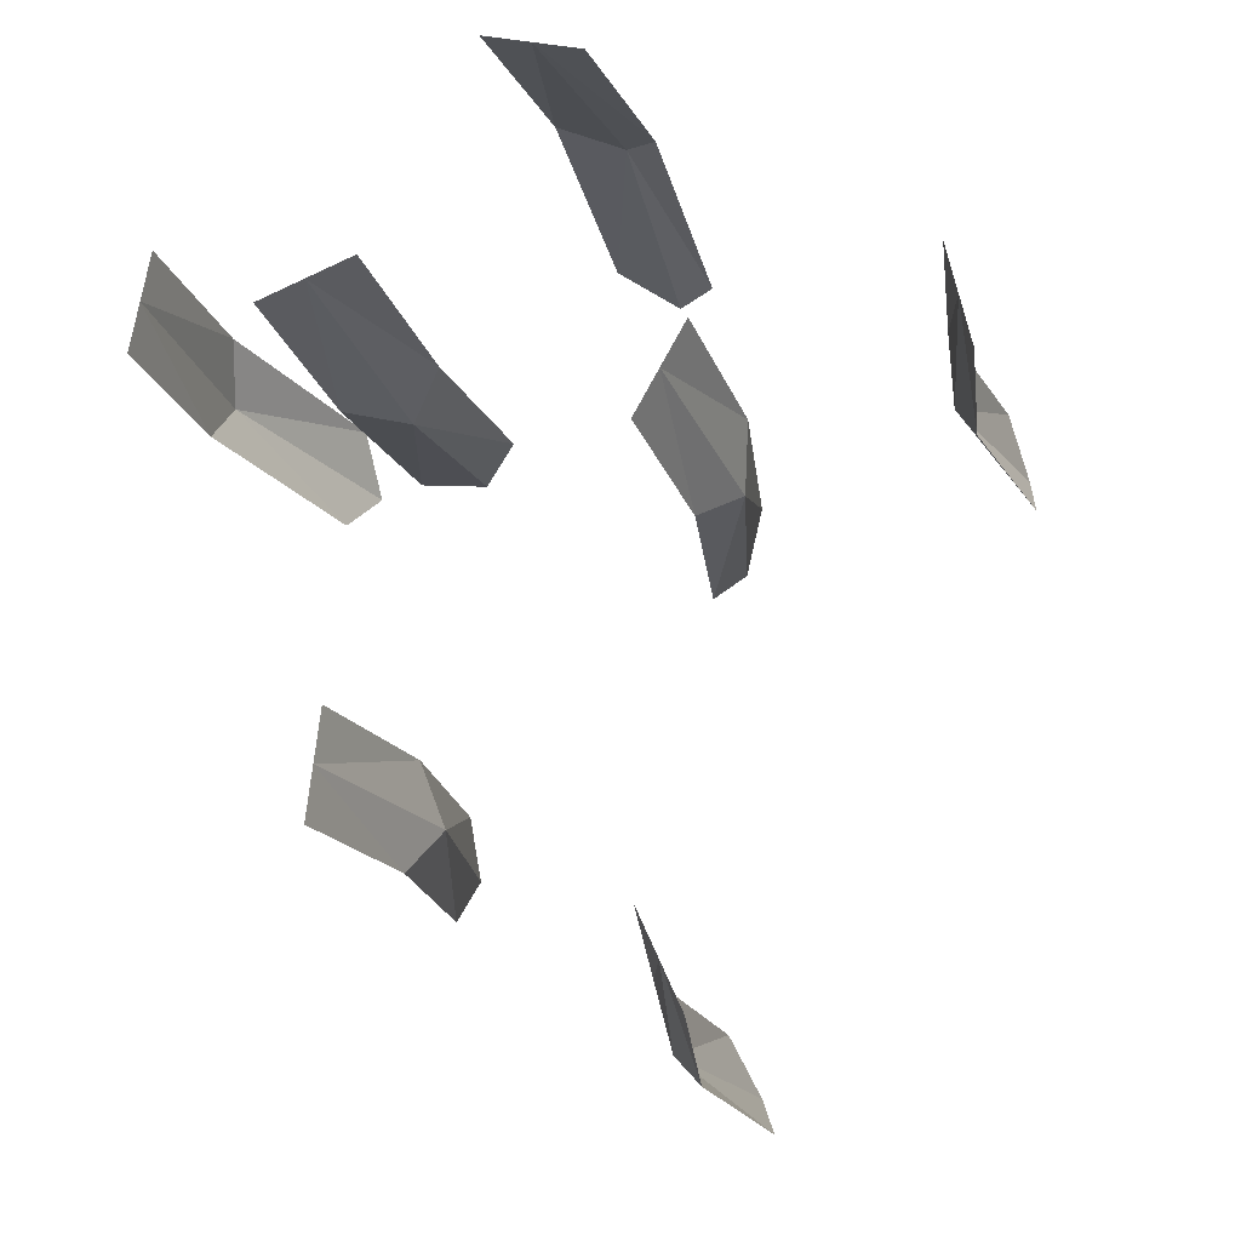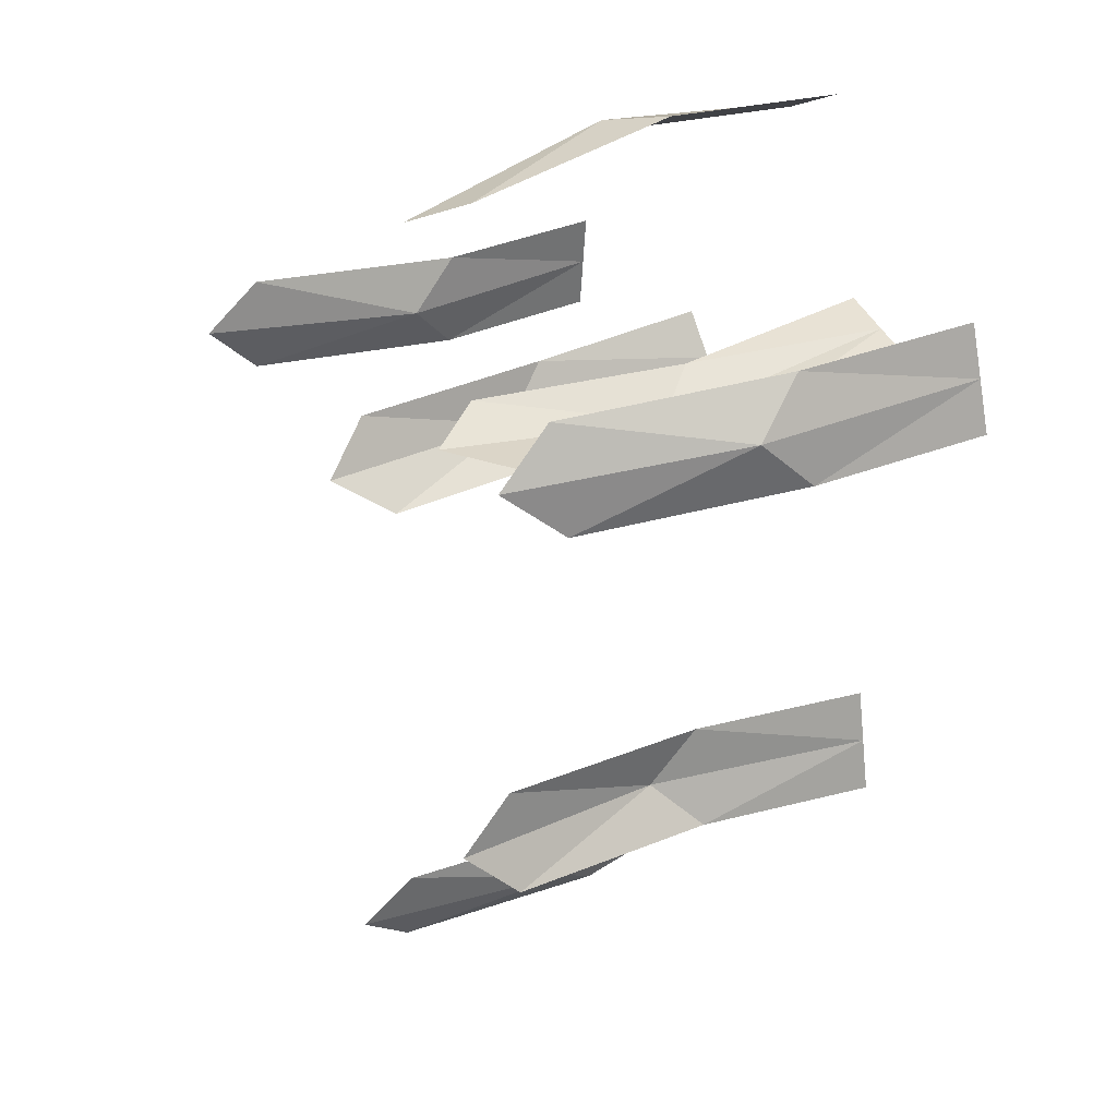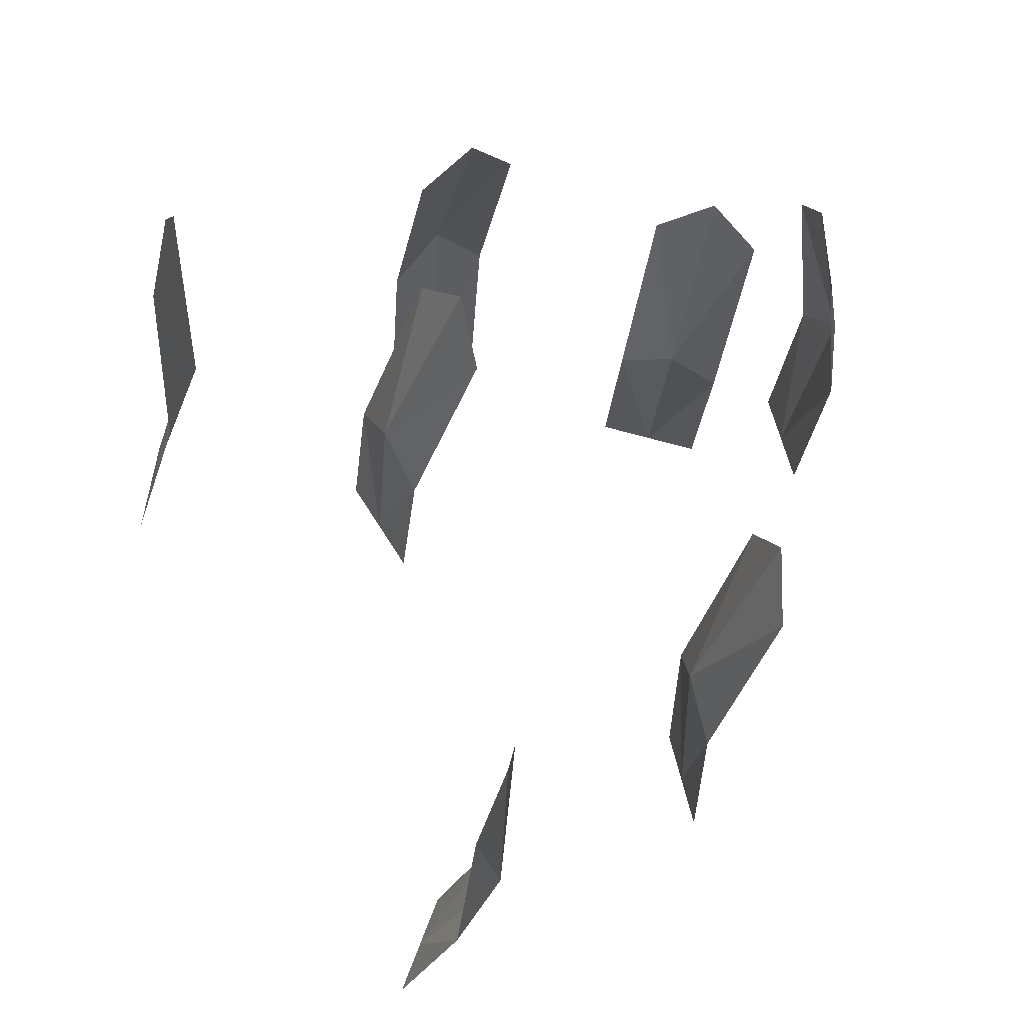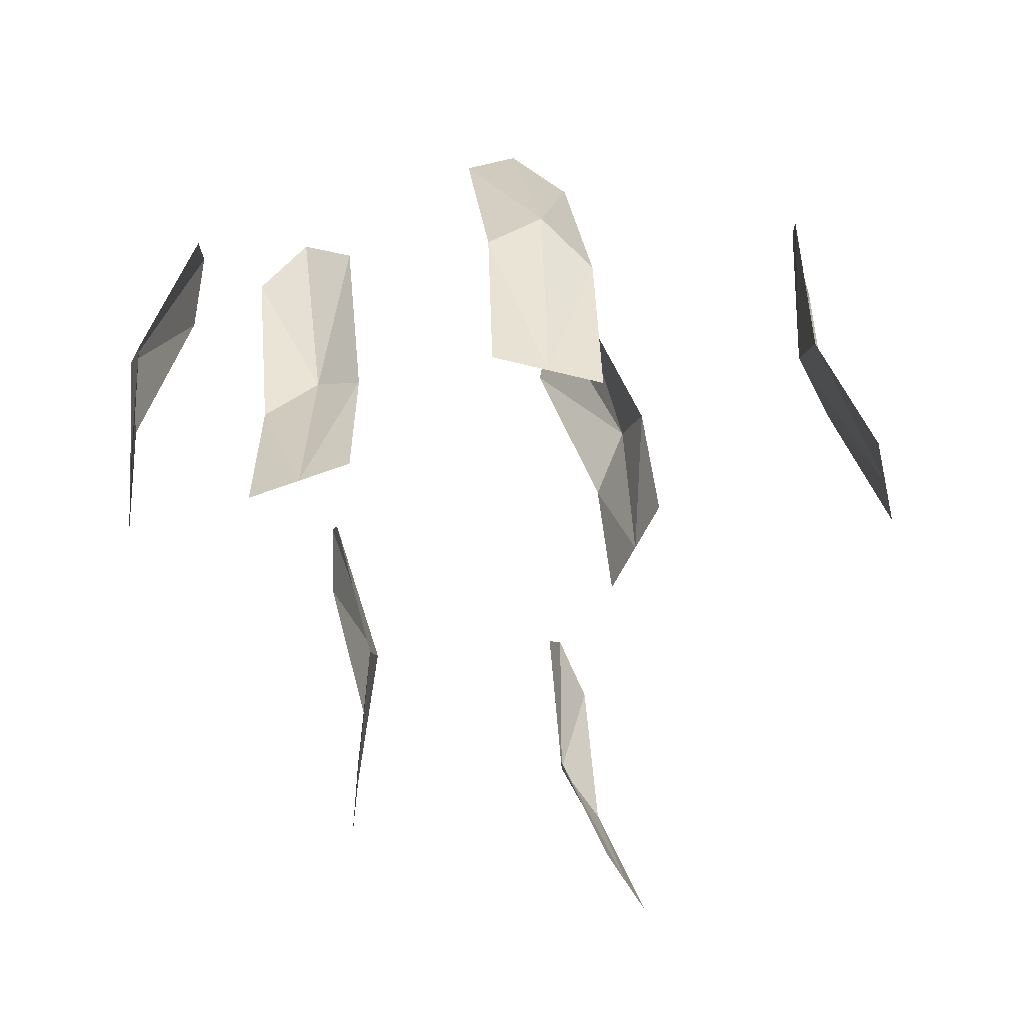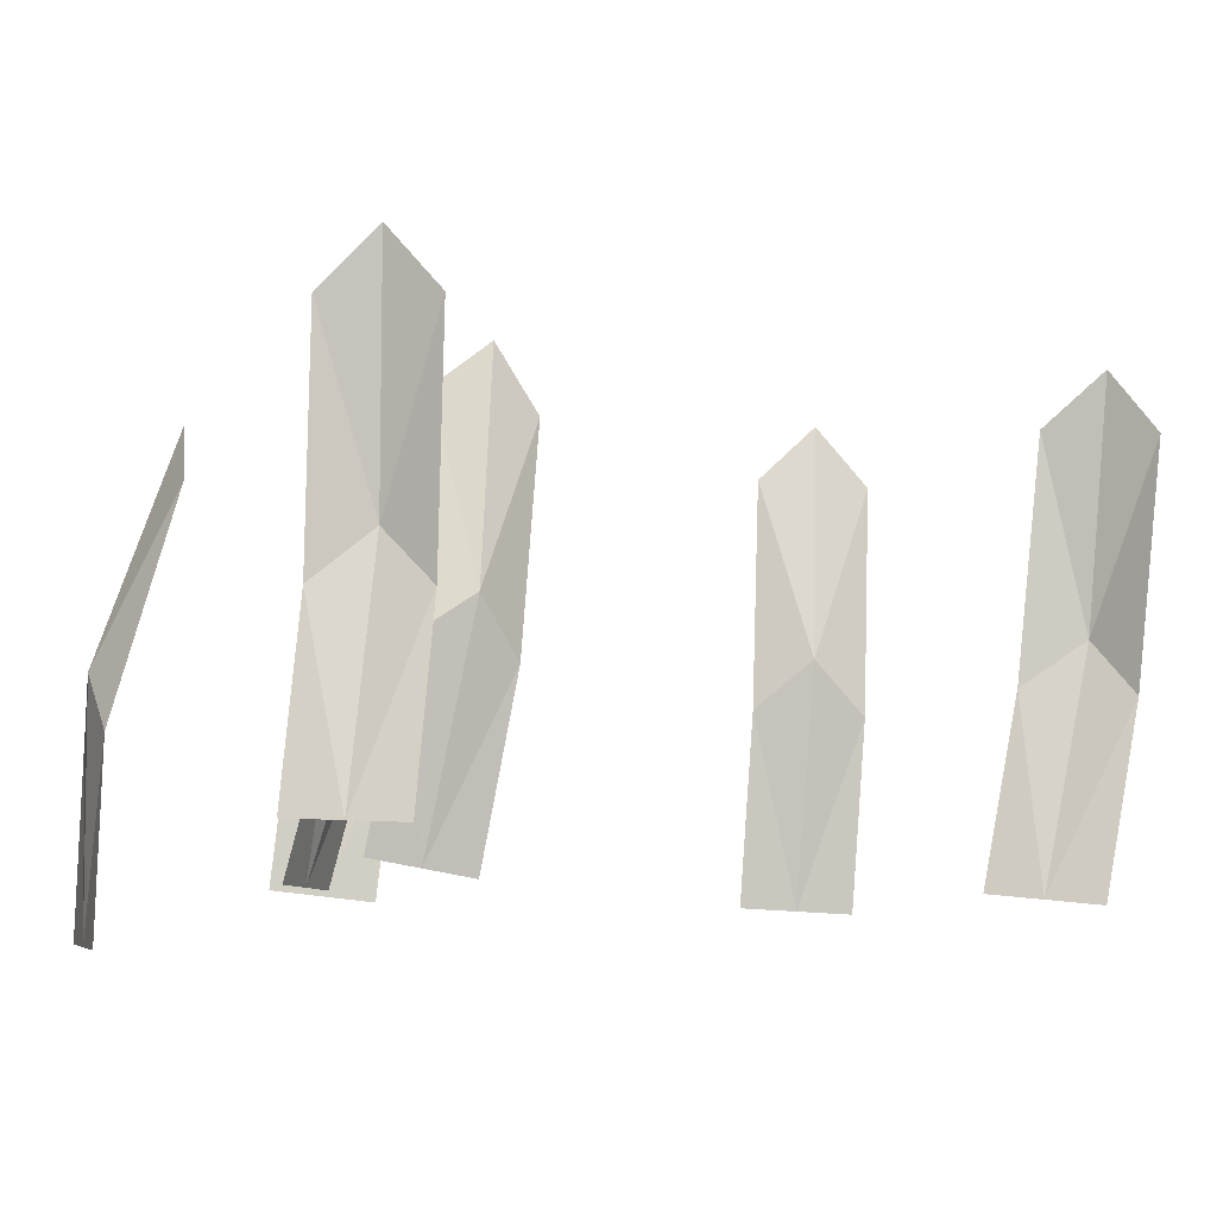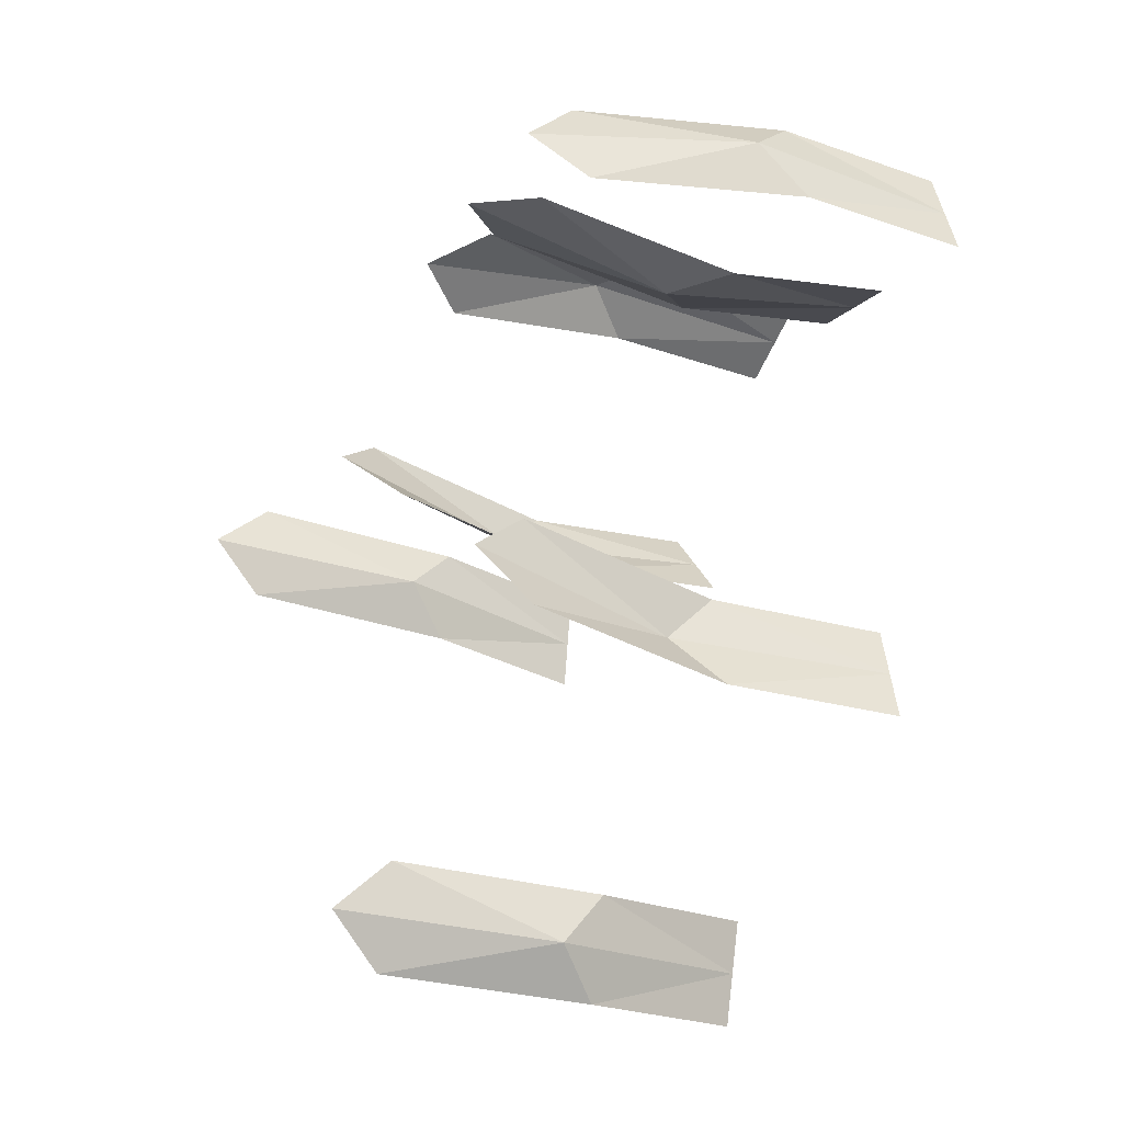
<metadata>
{"format":"obj","ext":"obj","renderer":"f3d","projection":"perspective","resolution":1024,"background":"white","views":[{"elev":-15.2,"azim":23.7,"up":"+Z"},{"elev":21.7,"azim":-109.0,"up":"+Z"},{"elev":53.5,"azim":172.8,"up":"+Y"},{"elev":43.2,"azim":1.8,"up":"+Z"},{"elev":-0.8,"azim":88.6,"up":"+Y"},{"elev":-38.6,"azim":-111.9,"up":"+Z"}]}
</metadata>
<code>
o Plane.015_Plane.025
v 1.174 4.991 3.312
v 1.284 4.465 3.381
v 1.234 5.02 3.438
v 1.344 4.494 3.506
v 1.189 5.078 3.366
v 1.265 4.706 3.335
v 1.314 4.48 3.443
v 1.324 4.735 3.46
v 1.299 4.787 3.38
v 1.207 4.915 3.719
v 1.261 4.385 3.813
v 1.072 4.909 3.761
v 1.126 4.379 3.855
v 1.132 4.985 3.727
v 1.246 4.63 3.803
v 1.193 4.382 3.834
v 1.111 4.624 3.845
v 1.178 4.695 3.832
v 0.6725 4.941 3.599
v 0.6636 4.404 3.669
v 0.6555 4.923 3.459
v 0.6465 4.386 3.53
v 0.6652 5.006 3.519
v 0.6338 4.646 3.641
v 0.6551 4.395 3.599
v 0.6167 4.628 3.502
v 0.6058 4.703 3.565
v 1.196 4.975 2.736
v 1.293 4.449 2.817
v 1.259 4.967 2.609
v 1.356 4.441 2.691
v 1.214 5.044 2.661
v 1.22 4.677 2.766
v 1.325 4.445 2.754
v 1.282 4.67 2.64
v 1.221 4.733 2.684
v 0.7577 4.95 3.513
v 0.8051 4.415 3.581
v 0.8899 4.968 3.56
v 0.9373 4.433 3.629
v 0.8173 5.032 3.527
v 0.7957 4.652 3.518
v 0.8712 4.424 3.605
v 0.9279 4.67 3.566
v 0.8633 4.724 3.515
v 0.8335 4.927 2.895
v 0.9116 4.392 2.924
v 0.8469 4.937 3.036
v 0.9249 4.402 3.064
v 0.8295 5.005 2.961
v 0.9101 4.637 2.907
v 0.9182 4.397 2.994
v 0.9234 4.647 3.048
v 0.9276 4.71 2.972
v 1.557 5.089 3.547
v 1.635 4.553 3.576
v 1.59 5.086 3.409
v 1.668 4.551 3.438
v 1.563 5.161 3.474
v 1.567 4.789 3.555
v 1.652 4.552 3.507
v 1.6 4.786 3.417
v 1.554 4.849 3.478
f 7 8 9
f 9 3 5
f 1 9 5
f 6 7 9
f 16 17 18
f 18 12 14
f 10 18 14
f 15 16 18
f 25 26 27
f 27 21 23
f 19 27 23
f 24 25 27
f 34 35 36
f 36 30 32
f 28 36 32
f 33 34 36
f 43 44 45
f 45 39 41
f 37 45 41
f 42 43 45
f 52 53 54
f 54 48 50
f 46 54 50
f 51 52 54
f 61 62 63
f 63 57 59
f 55 63 59
f 60 61 63
f 7 4 8
f 9 8 3
f 1 6 9
f 6 2 7
f 16 13 17
f 18 17 12
f 10 15 18
f 15 11 16
f 25 22 26
f 27 26 21
f 19 24 27
f 24 20 25
f 34 31 35
f 36 35 30
f 28 33 36
f 33 29 34
f 43 40 44
f 45 44 39
f 37 42 45
f 42 38 43
f 52 49 53
f 54 53 48
f 46 51 54
f 51 47 52
f 61 58 62
f 63 62 57
f 55 60 63
f 60 56 61

</code>
